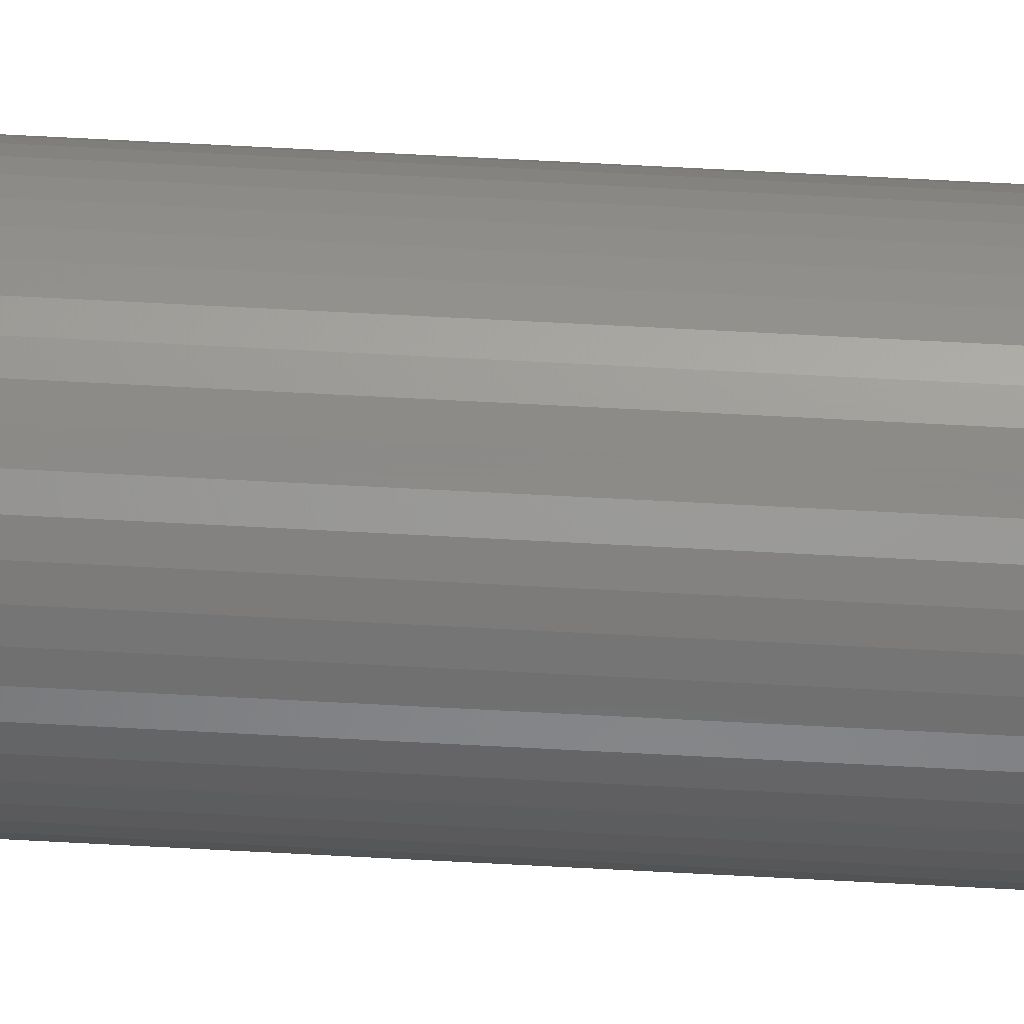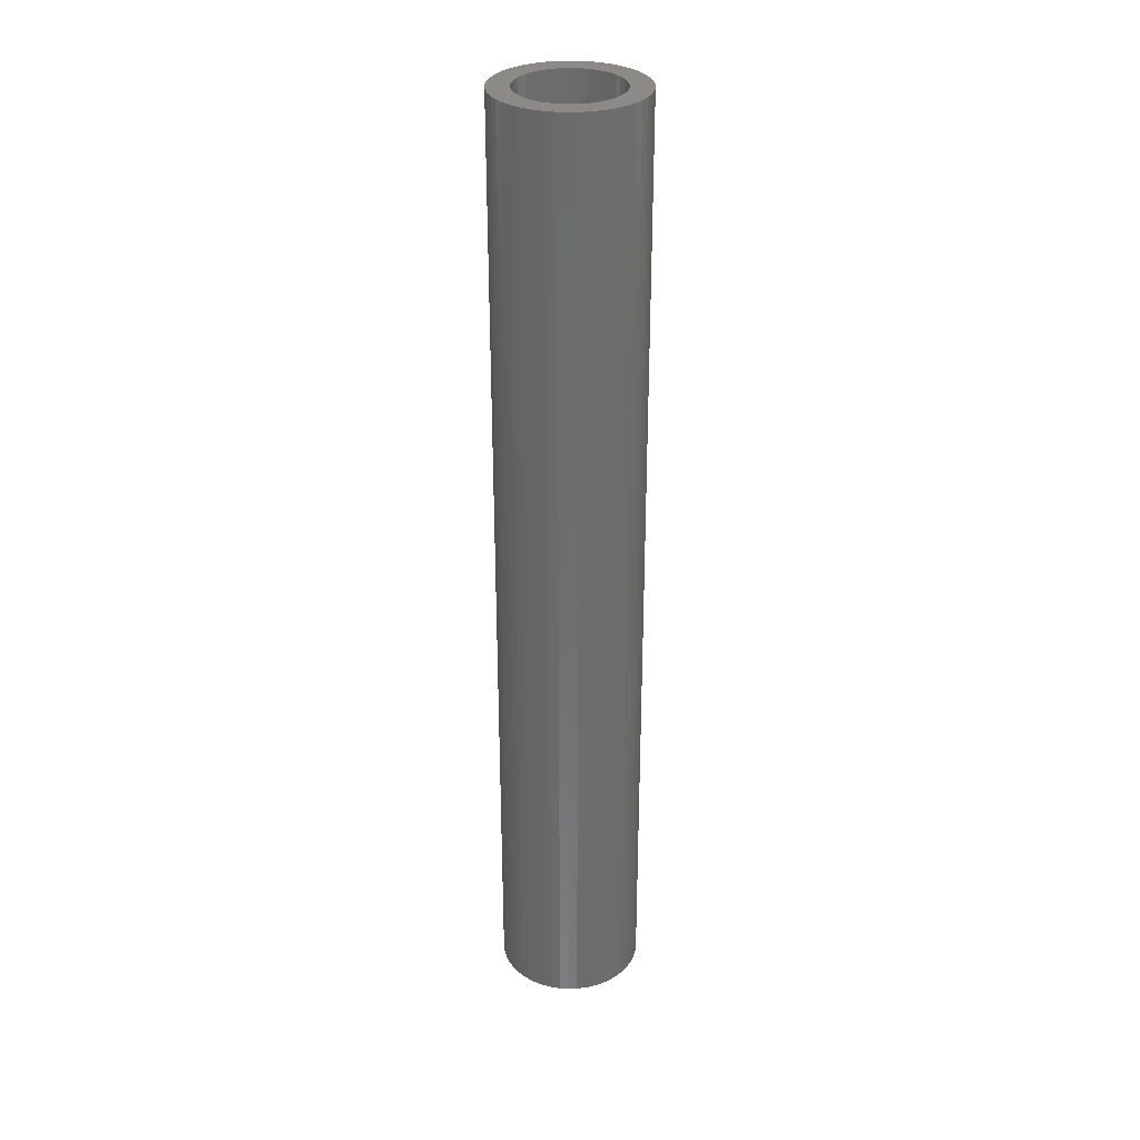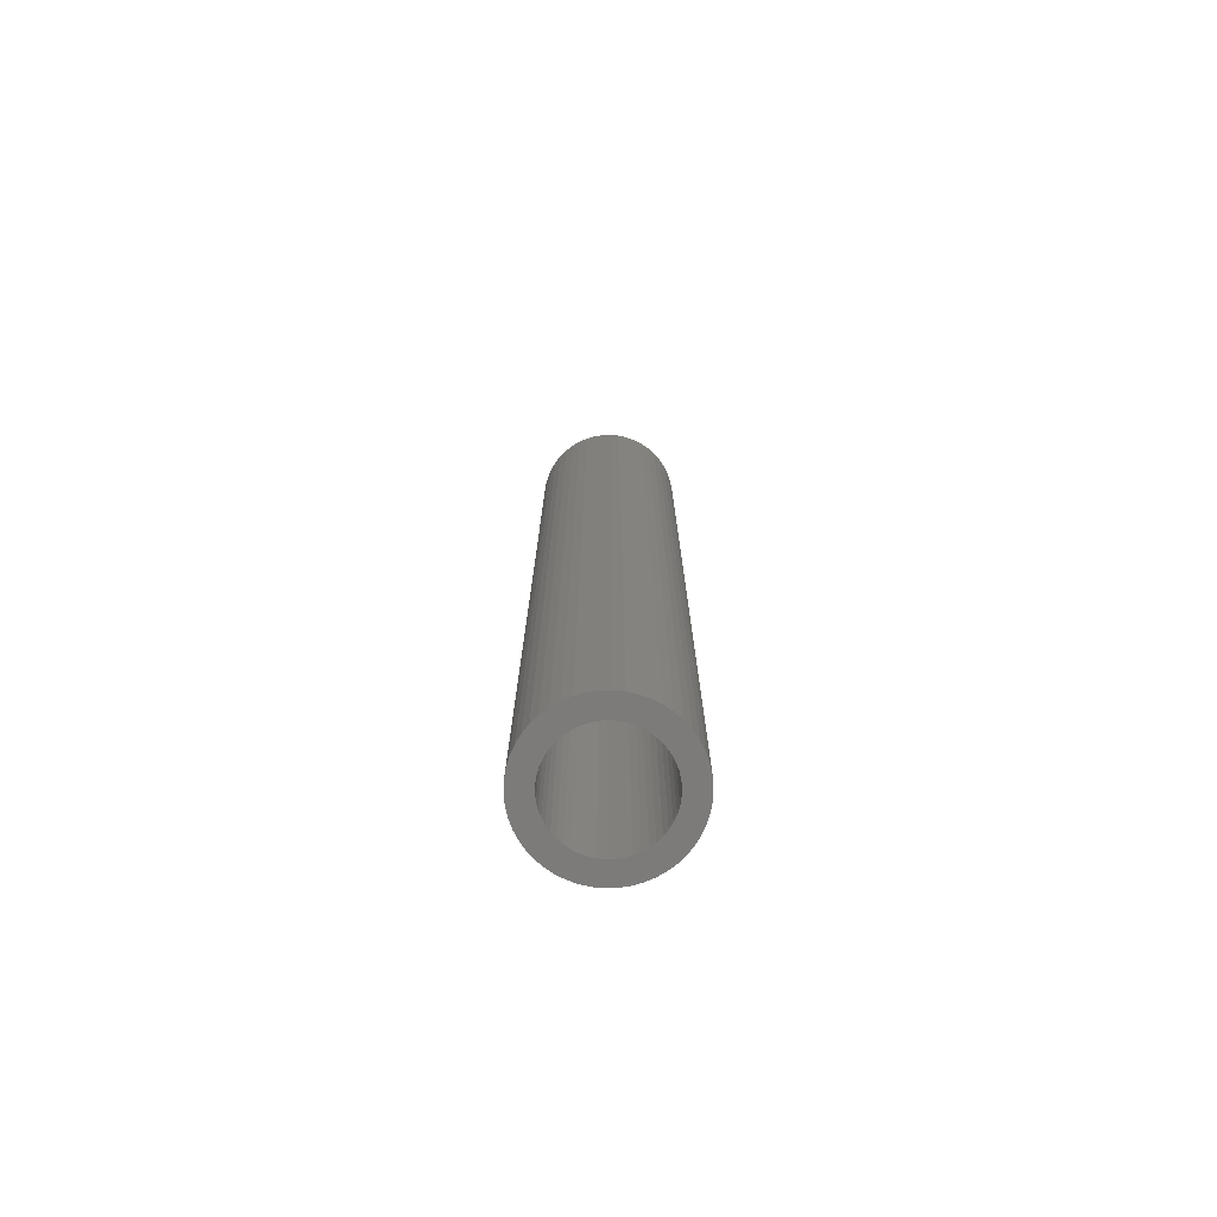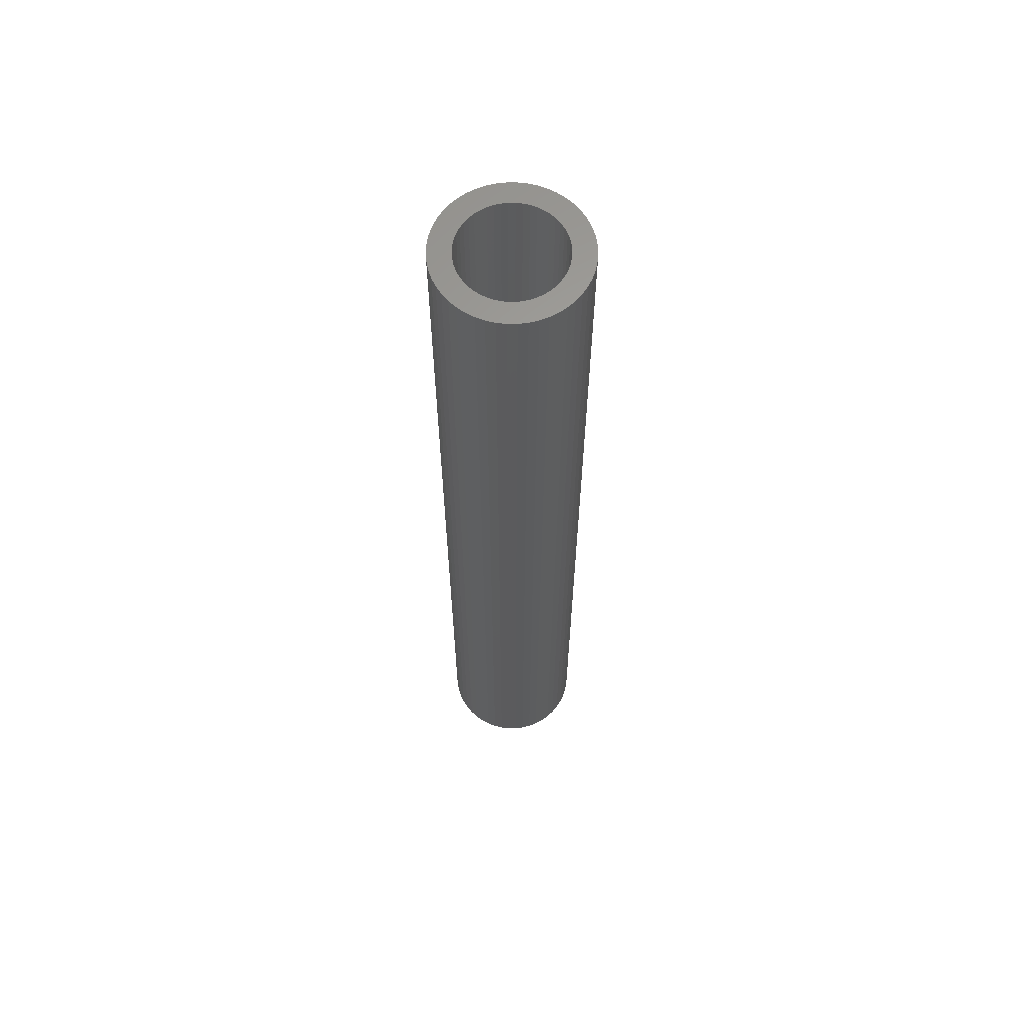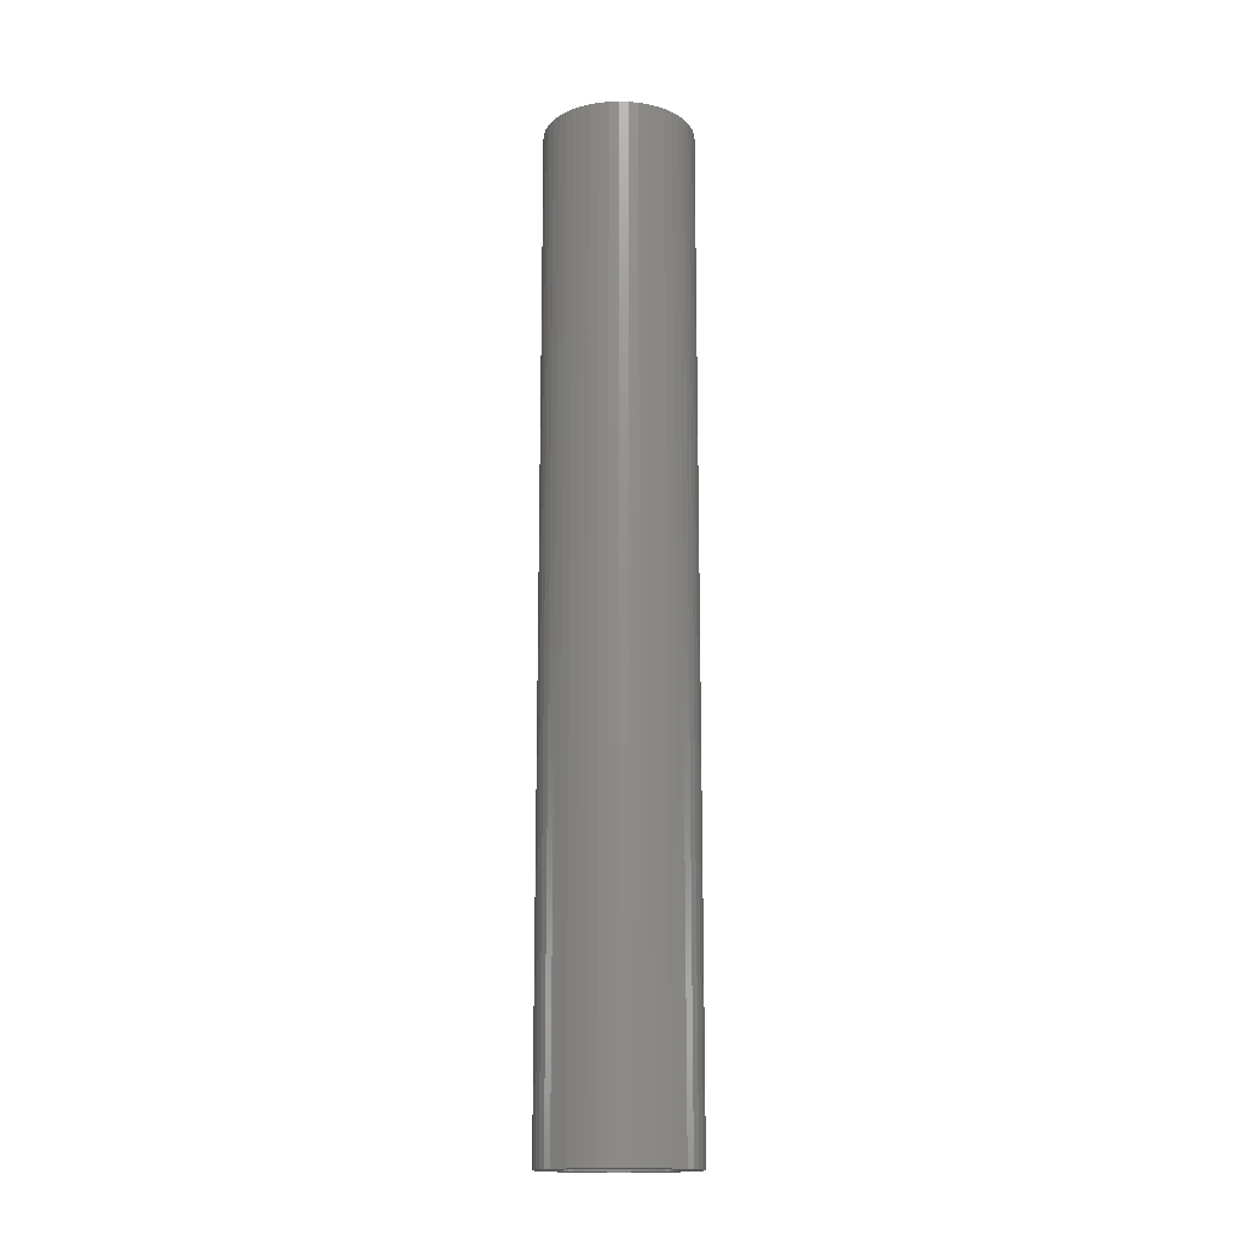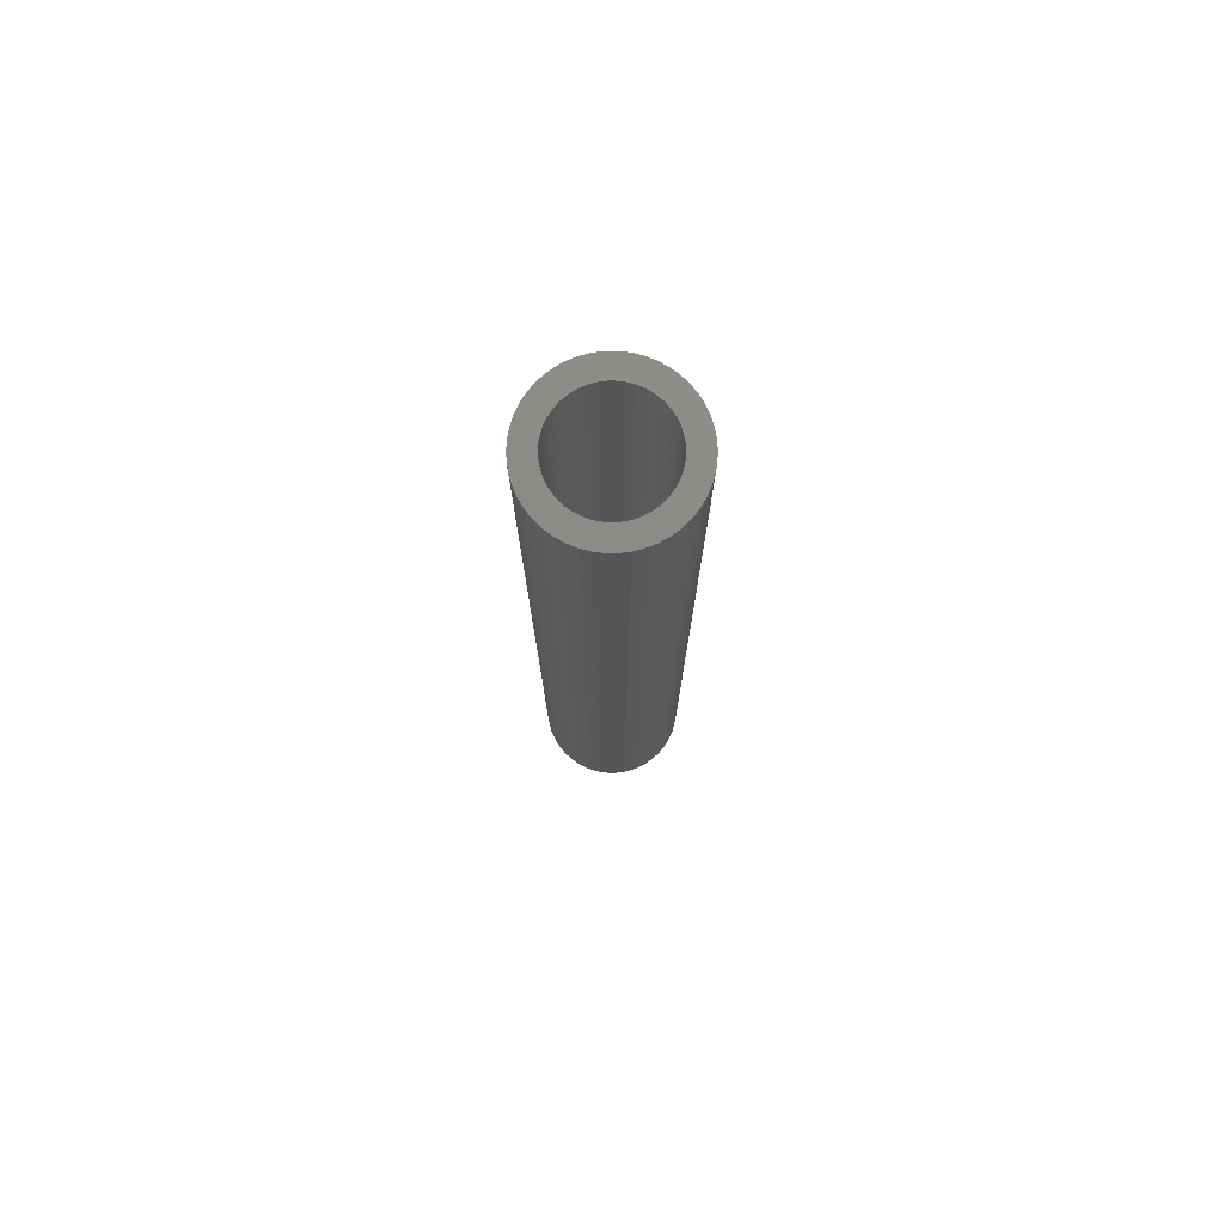
<metadata>
{"format":"stl","ext":"stl","renderer":"f3d","projection":"perspective","resolution":1024,"background":"white","views":[{"elev":76.3,"azim":-87.1,"up":"+Y"},{"elev":31.0,"azim":-59.9,"up":"+Z"},{"elev":-74.8,"azim":-85.0,"up":"+Z"},{"elev":62.8,"azim":-36.1,"up":"+Z"},{"elev":-16.2,"azim":-169.0,"up":"+Z"},{"elev":76.7,"azim":29.0,"up":"+Z"}]}
</metadata>
<code>
# stl→obj: 200 verts, 400 faces
v 5 0 33
v 4.961 0.6267 -33
v 4.961 0.6267 33
v 5 0 -33
v -5 0 -33
v -4.961 0.6267 33
v -4.961 0.6267 -33
v -5 0 33
v 0.314 4.99 -33
v -0.314 4.99 33
v 0.314 4.99 33
v -0.314 4.99 -33
v -0.314 -4.99 -33
v 0.314 -4.99 33
v -0.314 -4.99 33
v 0.314 -4.99 -33
v 3.645 3.423 -33
v 3.187 3.853 33
v 3.645 3.423 33
v 3.187 3.853 -33
v -3.187 3.853 -33
v -3.645 3.423 33
v -3.187 3.853 33
v -3.645 3.423 -33
v -1.545 4.755 -33
v -2.129 4.524 33
v -1.545 4.755 33
v -2.129 4.524 -33
v 4.649 1.841 33
v 4.382 2.409 -33
v 4.382 2.409 33
v 4.649 1.841 -33
v 4.843 1.243 -33
v 4.843 1.243 33
v 2.129 4.524 -33
v 1.545 4.755 33
v 2.129 4.524 33
v 1.545 4.755 -33
v 0.9369 4.911 33
v 0.9369 4.911 -33
v 2.679 4.222 -33
v 2.679 4.222 33
v -4.649 1.841 -33
v -4.382 2.409 33
v -4.382 2.409 -33
v -4.649 1.841 33
v -4.045 2.939 -33
v -4.045 2.939 33
v -4.843 1.243 -33
v -4.843 1.243 33
v -0.9369 4.911 -33
v -0.9369 4.911 33
v 0.9369 -4.911 33
v 0.9369 -4.911 -33
v 4.045 2.939 33
v 4.045 2.939 -33
v 3.5 0 33
v 3.472 0.4387 33
v 4.961 -0.6267 33
v 3.39 0.8704 33
v 3.472 -0.4387 33
v 3.254 1.288 33
v 4.843 -1.243 33
v 3.067 1.686 33
v 3.39 -0.8704 33
v 2.832 2.057 33
v 4.649 -1.841 33
v 3.254 -1.288 33
v 2.551 2.396 33
v 2.231 2.697 33
v 1.875 2.955 33
v 1.49 3.167 33
v 1.082 3.329 33
v 0.6558 3.438 33
v 0.2198 3.493 33
v -0.2198 3.493 33
v -0.6558 3.438 33
v -1.082 3.329 33
v -1.49 3.167 33
v -1.875 2.955 33
v -2.679 4.222 33
v -2.231 2.697 33
v -2.551 2.396 33
v -2.832 2.057 33
v -3.067 1.686 33
v -3.254 1.288 33
v 4.382 -2.409 33
v 3.067 -1.686 33
v 4.045 -2.939 33
v 2.832 -2.057 33
v 3.645 -3.423 33
v 2.551 -2.396 33
v 3.187 -3.853 33
v 2.231 -2.697 33
v 2.679 -4.222 33
v 1.875 -2.955 33
v 2.129 -4.524 33
v 1.49 -3.167 33
v 1.545 -4.755 33
v 1.082 -3.329 33
v 0.6558 -3.438 33
v 0.2198 -3.493 33
v -0.2198 -3.493 33
v -0.6558 -3.438 33
v -0.9369 -4.911 33
v -1.082 -3.329 33
v -1.545 -4.755 33
v -1.49 -3.167 33
v -2.129 -4.524 33
v -1.875 -2.955 33
v -2.679 -4.222 33
v -2.231 -2.697 33
v -3.187 -3.853 33
v -2.551 -2.396 33
v -3.645 -3.423 33
v -2.832 -2.057 33
v -4.045 -2.939 33
v -3.067 -1.686 33
v -4.382 -2.409 33
v -3.254 -1.288 33
v -4.649 -1.841 33
v -3.39 -0.8704 33
v -4.843 -1.243 33
v -3.472 -0.4387 33
v -4.961 -0.6267 33
v -3.5 0 33
v -3.39 0.8704 33
v -3.472 0.4387 33
v -2.679 4.222 -33
v 4.961 -0.6267 -33
v 4.843 -1.243 -33
v -3.645 -3.423 -33
v -3.187 -3.853 -33
v -4.382 -2.409 -33
v -4.649 -1.841 -33
v -4.045 -2.939 -33
v 3.5 0 -33
v 3.472 -0.4387 -33
v 3.39 -0.8704 -33
v 4.649 -1.841 -33
v 3.472 0.4387 -33
v 3.254 -1.288 -33
v 4.382 -2.409 -33
v 3.067 -1.686 -33
v 4.045 -2.939 -33
v 3.39 0.8704 -33
v 2.832 -2.057 -33
v 3.645 -3.423 -33
v 3.254 1.288 -33
v 2.551 -2.396 -33
v 3.187 -3.853 -33
v 2.231 -2.697 -33
v 2.679 -4.222 -33
v 1.875 -2.955 -33
v 2.129 -4.524 -33
v 1.49 -3.167 -33
v 1.545 -4.755 -33
v 1.082 -3.329 -33
v 0.6558 -3.438 -33
v 0.2198 -3.493 -33
v -0.2198 -3.493 -33
v -0.6558 -3.438 -33
v -0.9369 -4.911 -33
v -1.082 -3.329 -33
v -1.545 -4.755 -33
v -1.49 -3.167 -33
v -2.129 -4.524 -33
v -1.875 -2.955 -33
v -2.679 -4.222 -33
v -2.231 -2.697 -33
v -2.551 -2.396 -33
v -2.832 -2.057 -33
v -3.067 -1.686 -33
v -3.254 -1.288 -33
v 3.067 1.686 -33
v 2.832 2.057 -33
v 2.551 2.396 -33
v 2.231 2.697 -33
v 1.875 2.955 -33
v 1.49 3.167 -33
v 1.082 3.329 -33
v 0.6558 3.438 -33
v 0.2198 3.493 -33
v -0.2198 3.493 -33
v -0.6558 3.438 -33
v -1.082 3.329 -33
v -1.49 3.167 -33
v -1.875 2.955 -33
v -2.231 2.697 -33
v -2.551 2.396 -33
v -2.832 2.057 -33
v -3.067 1.686 -33
v -3.254 1.288 -33
v -3.39 0.8704 -33
v -3.472 0.4387 -33
v -3.5 0 -33
v -3.39 -0.8704 -33
v -4.843 -1.243 -33
v -3.472 -0.4387 -33
v -4.961 -0.6267 -33
f 1 2 3
f 2 1 4
f 5 6 7
f 6 5 8
f 9 10 11
f 10 9 12
f 13 14 15
f 14 13 16
f 17 18 19
f 18 17 20
f 21 22 23
f 22 21 24
f 25 26 27
f 26 25 28
f 29 30 31
f 30 29 32
f 3 33 34
f 33 3 2
f 35 36 37
f 36 35 38
f 38 39 36
f 39 38 40
f 41 37 42
f 37 41 35
f 43 44 45
f 44 43 46
f 47 22 24
f 22 47 48
f 49 46 43
f 46 49 50
f 51 27 52
f 27 51 25
f 16 53 14
f 53 16 54
f 34 32 29
f 32 34 33
f 55 17 19
f 17 55 56
f 31 56 55
f 56 31 30
f 40 11 39
f 11 40 9
f 20 42 18
f 42 20 41
f 45 48 47
f 48 45 44
f 7 50 49
f 50 7 6
f 57 1 3
f 58 3 34
f 1 57 59
f 60 34 29
f 61 59 57
f 62 29 31
f 59 61 63
f 64 31 55
f 65 63 61
f 66 55 19
f 63 65 67
f 68 67 65
f 3 58 57
f 34 60 58
f 29 62 60
f 69 19 18
f 31 64 62
f 55 66 64
f 70 18 42
f 19 69 66
f 18 70 69
f 71 42 37
f 42 71 70
f 72 37 36
f 37 72 71
f 36 73 72
f 39 73 36
f 39 74 73
f 11 74 39
f 11 75 74
f 11 76 75
f 10 76 11
f 10 77 76
f 52 77 10
f 52 78 77
f 27 78 52
f 78 27 79
f 26 79 27
f 79 26 80
f 81 80 26
f 80 81 82
f 23 82 81
f 82 23 83
f 22 83 23
f 83 22 84
f 48 84 22
f 84 48 85
f 44 85 48
f 46 86 44
f 85 44 86
f 67 68 87
f 88 87 68
f 87 88 89
f 90 89 88
f 89 90 91
f 92 91 90
f 91 92 93
f 94 93 92
f 93 94 95
f 96 95 94
f 95 96 97
f 98 97 96
f 97 98 99
f 100 99 98
f 100 53 99
f 101 53 100
f 101 14 53
f 102 14 101
f 103 14 102
f 103 15 14
f 104 15 103
f 104 105 15
f 106 105 104
f 107 106 108
f 106 107 105
f 109 108 110
f 108 109 107
f 111 110 112
f 113 112 114
f 110 111 109
f 115 114 116
f 117 116 118
f 112 113 111
f 119 118 120
f 121 120 122
f 123 122 124
f 114 115 113
f 125 124 126
f 86 46 127
f 50 127 46
f 116 117 115
f 127 50 128
f 118 119 117
f 6 128 50
f 120 121 119
f 128 6 126
f 122 123 121
f 8 126 6
f 124 125 123
f 126 8 125
f 28 81 26
f 81 28 129
f 129 23 81
f 23 129 21
f 12 52 10
f 52 12 51
f 59 4 1
f 4 59 130
f 63 130 59
f 130 63 131
f 132 113 115
f 113 132 133
f 134 121 135
f 121 134 119
f 132 117 136
f 117 132 115
f 137 4 130
f 138 130 131
f 4 137 2
f 139 131 140
f 141 2 137
f 142 140 143
f 2 141 33
f 144 143 145
f 146 33 141
f 147 145 148
f 33 146 32
f 149 32 146
f 130 138 137
f 131 139 138
f 140 142 139
f 150 148 151
f 143 144 142
f 145 147 144
f 152 151 153
f 148 150 147
f 151 152 150
f 154 153 155
f 153 154 152
f 156 155 157
f 155 156 154
f 157 158 156
f 54 158 157
f 54 159 158
f 16 159 54
f 16 160 159
f 16 161 160
f 13 161 16
f 13 162 161
f 163 162 13
f 163 164 162
f 165 164 163
f 164 165 166
f 167 166 165
f 166 167 168
f 169 168 167
f 168 169 170
f 133 170 169
f 170 133 171
f 132 171 133
f 171 132 172
f 136 172 132
f 172 136 173
f 134 173 136
f 135 174 134
f 173 134 174
f 32 149 30
f 175 30 149
f 30 175 56
f 176 56 175
f 56 176 17
f 177 17 176
f 17 177 20
f 178 20 177
f 20 178 41
f 179 41 178
f 41 179 35
f 180 35 179
f 35 180 38
f 181 38 180
f 181 40 38
f 182 40 181
f 182 9 40
f 183 9 182
f 184 9 183
f 184 12 9
f 185 12 184
f 185 51 12
f 186 51 185
f 25 186 187
f 186 25 51
f 28 187 188
f 187 28 25
f 129 188 189
f 21 189 190
f 188 129 28
f 24 190 191
f 47 191 192
f 189 21 129
f 45 192 193
f 43 193 194
f 49 194 195
f 190 24 21
f 7 195 196
f 174 135 197
f 198 197 135
f 191 47 24
f 197 198 199
f 192 45 47
f 200 199 198
f 193 43 45
f 199 200 196
f 194 49 43
f 5 196 200
f 195 7 49
f 196 5 7
f 155 95 97
f 95 155 153
f 87 140 67
f 140 87 143
f 165 105 107
f 105 165 163
f 135 123 198
f 123 135 121
f 151 91 93
f 91 151 148
f 157 97 99
f 97 157 155
f 54 99 53
f 99 54 157
f 89 143 87
f 143 89 145
f 91 145 89
f 145 91 148
f 67 131 63
f 131 67 140
f 163 15 105
f 15 163 13
f 167 107 109
f 107 167 165
f 136 119 134
f 119 136 117
f 198 125 200
f 125 198 123
f 200 8 5
f 8 200 125
f 153 93 95
f 93 153 151
f 169 109 111
f 109 169 167
f 133 111 113
f 111 133 169
f 137 58 141
f 58 137 57
f 126 195 128
f 195 126 196
f 184 75 76
f 75 184 183
f 178 69 70
f 69 178 177
f 190 82 83
f 82 190 189
f 187 78 79
f 78 187 186
f 149 64 175
f 64 149 62
f 141 60 146
f 60 141 58
f 175 66 176
f 66 175 64
f 181 72 73
f 72 181 180
f 179 70 71
f 70 179 178
f 85 191 84
f 191 85 192
f 84 190 83
f 190 84 191
f 127 193 86
f 193 127 194
f 189 80 82
f 80 189 188
f 185 76 77
f 76 185 184
f 138 57 137
f 57 138 61
f 162 106 104
f 106 162 164
f 118 174 120
f 174 118 173
f 159 102 101
f 102 159 160
f 146 62 149
f 62 146 60
f 176 69 177
f 69 176 66
f 182 73 74
f 73 182 181
f 183 74 75
f 74 183 182
f 180 71 72
f 71 180 179
f 86 192 85
f 192 86 193
f 128 194 127
f 194 128 195
f 186 77 78
f 77 186 185
f 142 65 139
f 65 142 68
f 139 61 138
f 61 139 65
f 120 197 122
f 197 120 174
f 156 100 98
f 100 156 158
f 158 101 100
f 101 158 159
f 188 79 80
f 79 188 187
f 150 94 92
f 94 150 152
f 147 88 144
f 88 147 90
f 160 103 102
f 103 160 161
f 164 108 106
f 108 164 166
f 114 172 116
f 172 114 171
f 124 196 126
f 196 124 199
f 122 199 124
f 199 122 197
f 154 98 96
f 98 154 156
f 144 68 142
f 68 144 88
f 161 104 103
f 104 161 162
f 168 112 110
f 112 168 170
f 170 114 112
f 114 170 171
f 116 173 118
f 173 116 172
f 152 96 94
f 96 152 154
f 150 90 147
f 90 150 92
f 166 110 108
f 110 166 168

</code>
